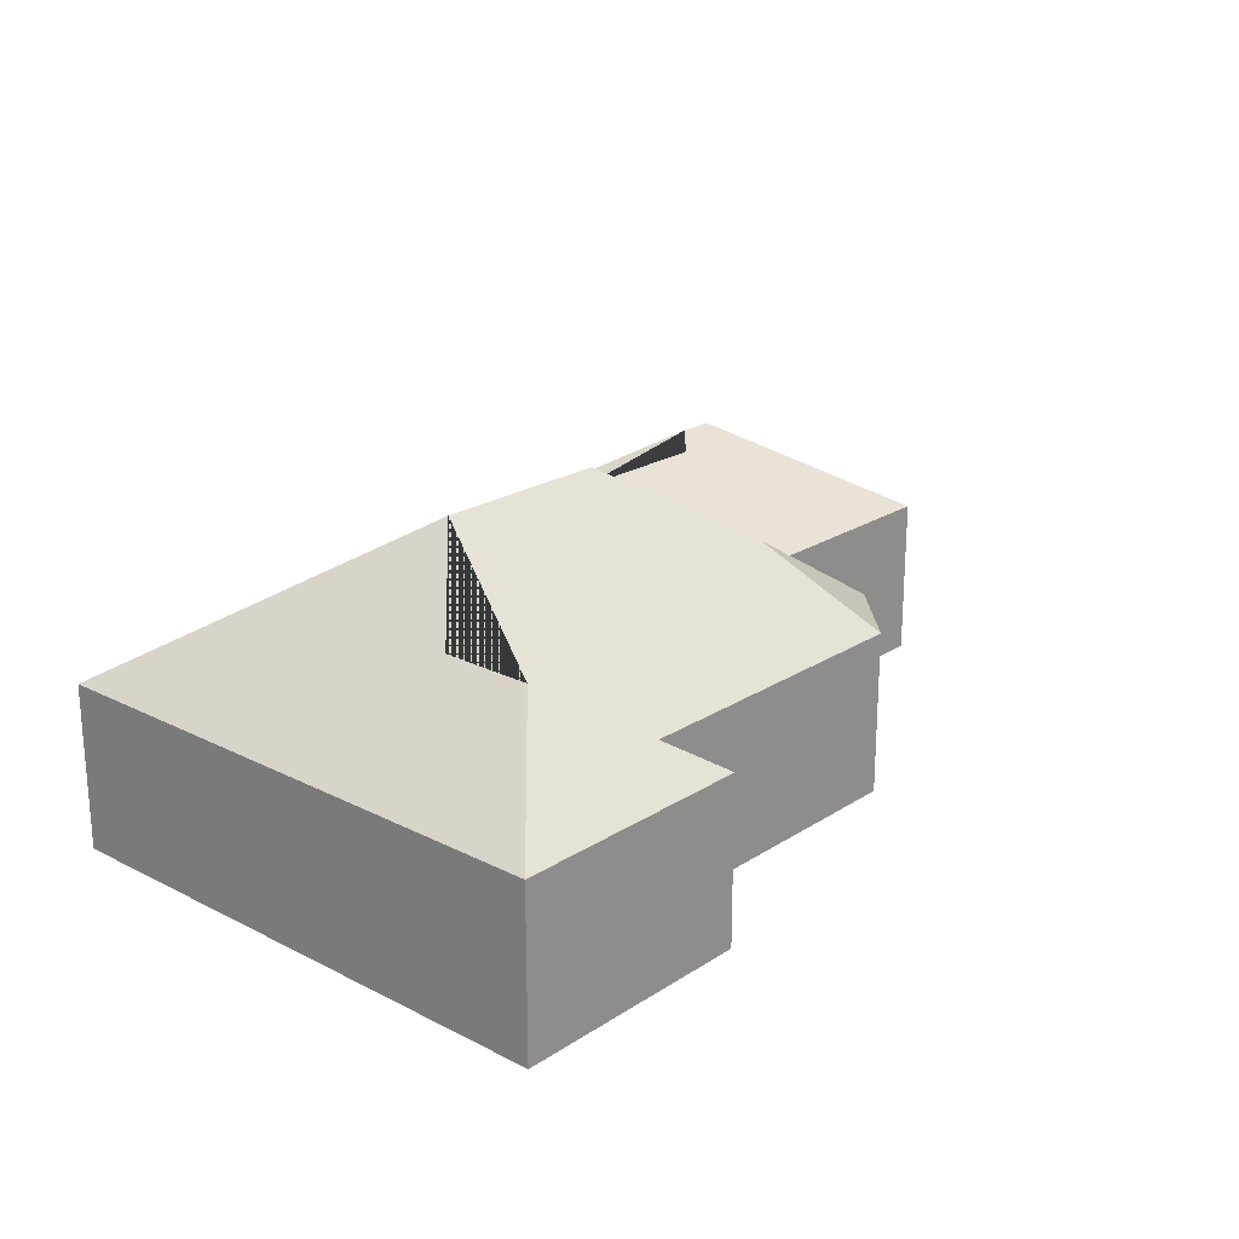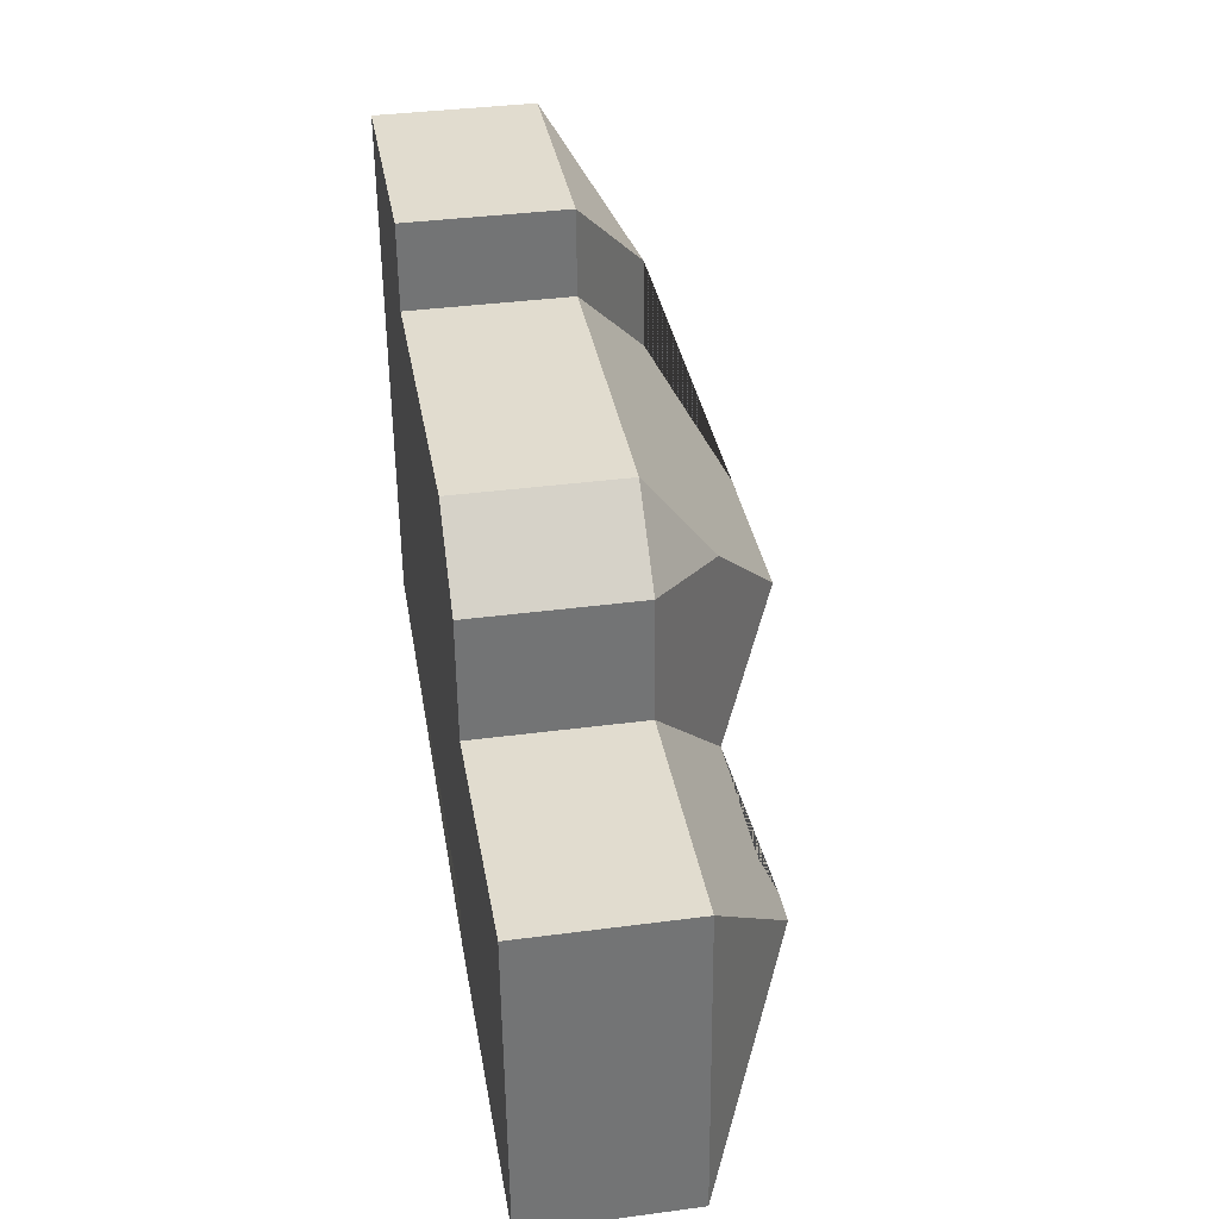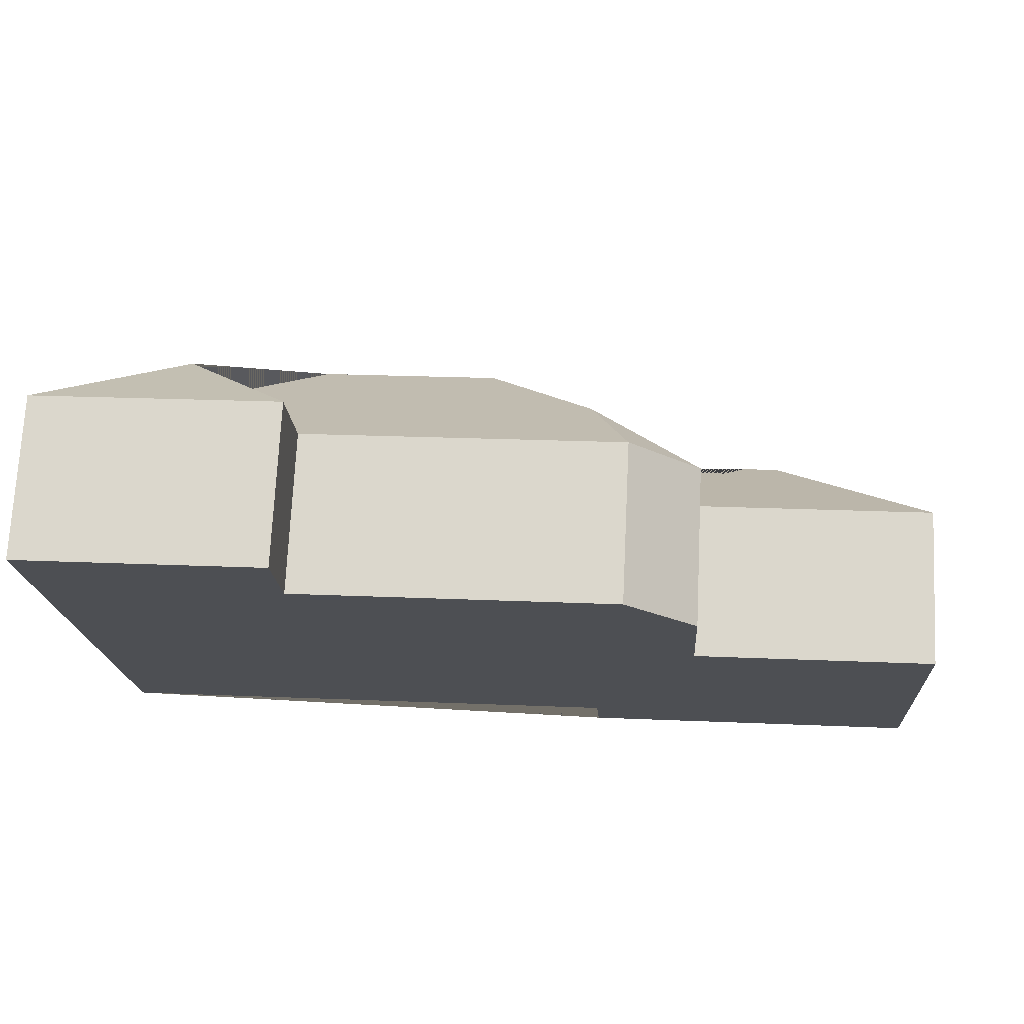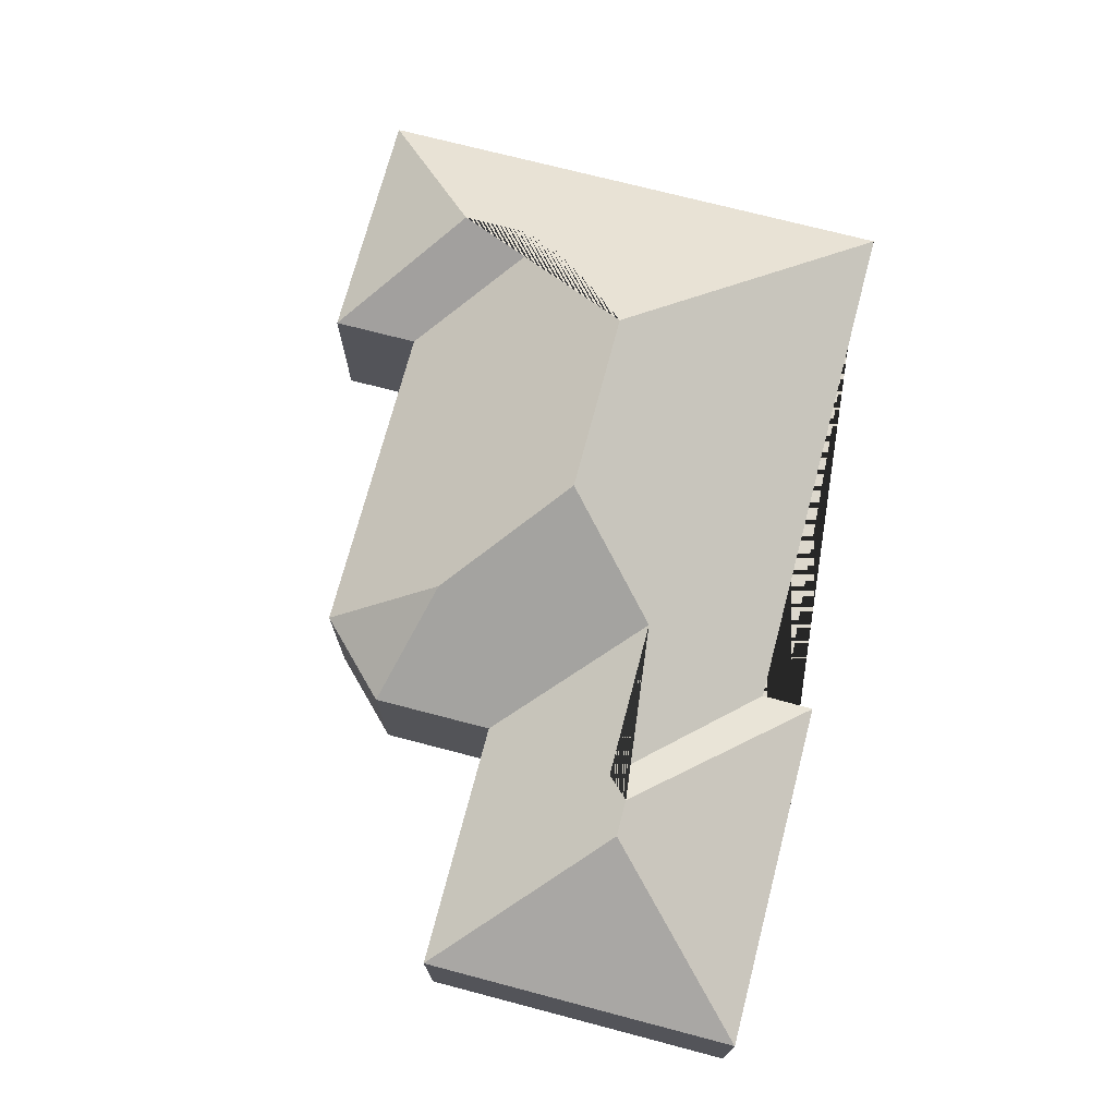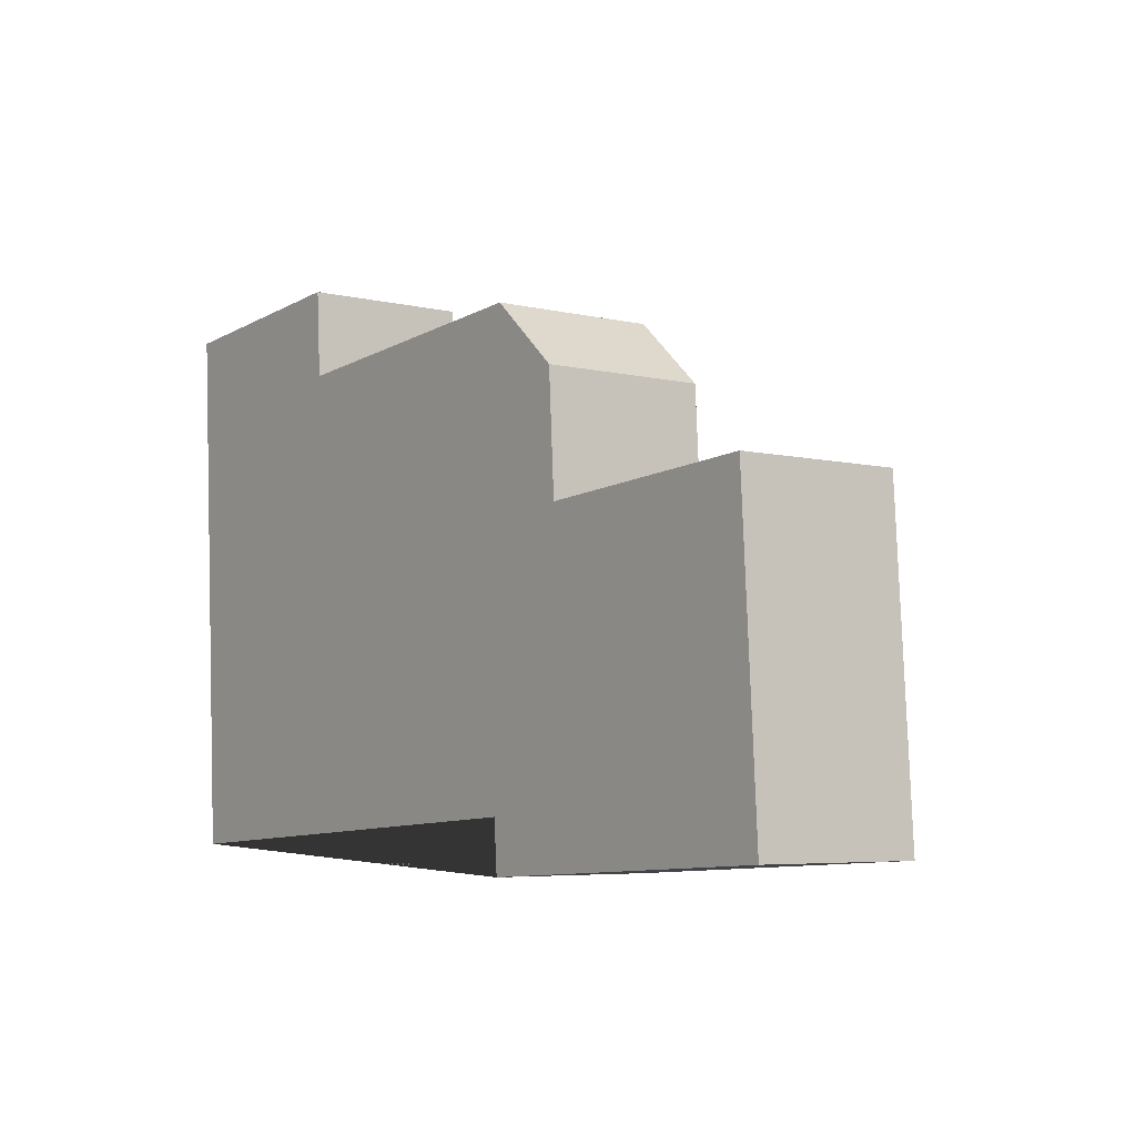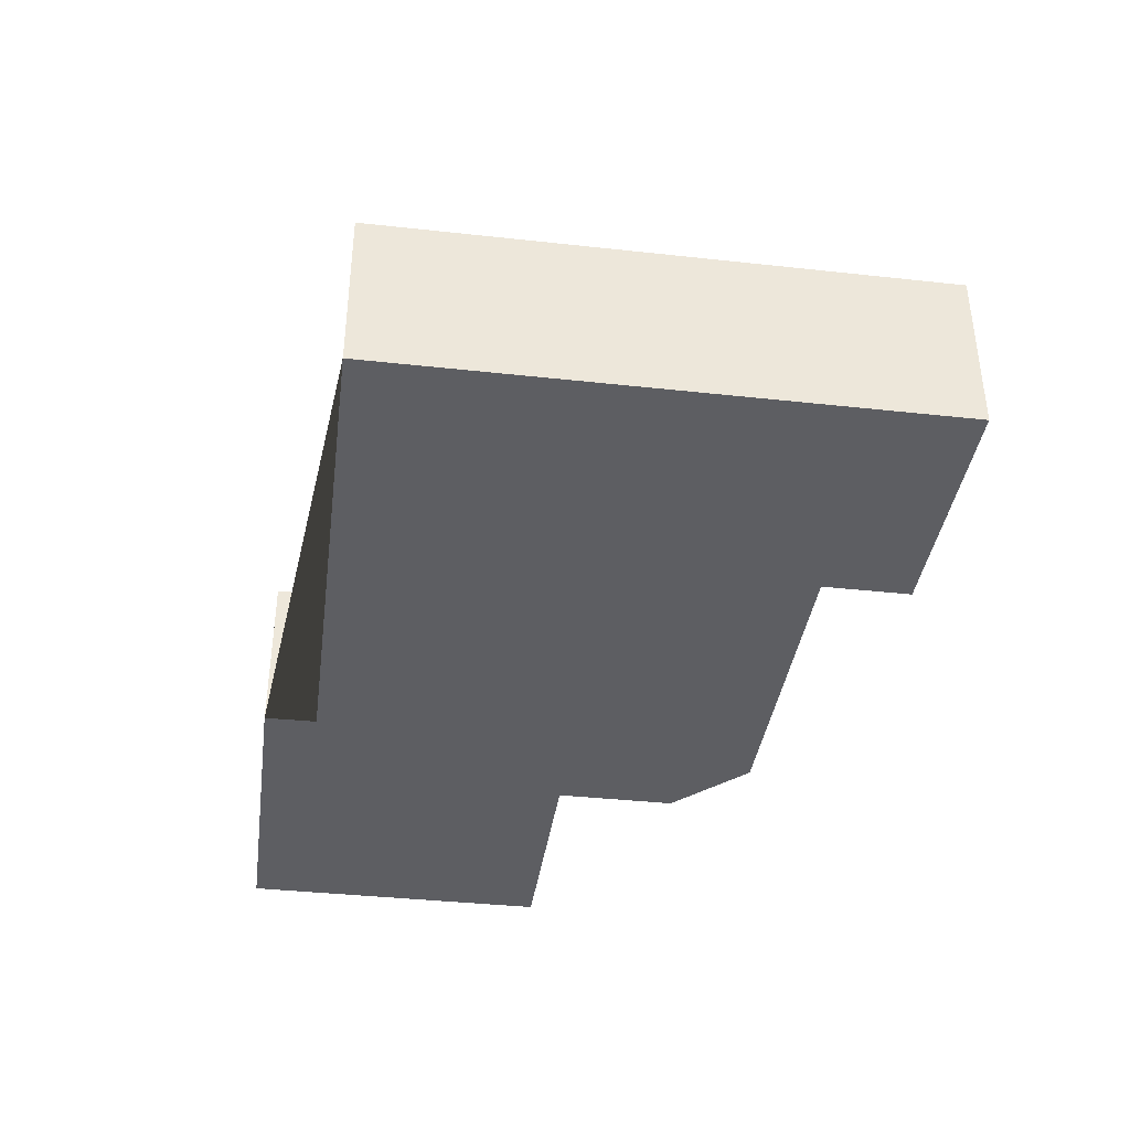
<metadata>
{"format":"obj","ext":"obj","renderer":"f3d","projection":"perspective","resolution":1024,"background":"white","views":[{"elev":21.7,"azim":-51.7,"up":"+Y"},{"elev":37.8,"azim":80.5,"up":"+Z"},{"elev":72.2,"azim":2.8,"up":"+Z"},{"elev":72.3,"azim":101.3,"up":"+Y"},{"elev":-5.5,"azim":54.0,"up":"+Z"},{"elev":-38.3,"azim":-101.3,"up":"+Y"}]}
</metadata>
<code>
o CG10_500_041068_0061
v 35.53 75 -271.6
v 20.63 75 -19.99
v 81.86 113.2 -70.35
v 84.38 113.2 -112.9
v 135.3 145 -156.7
v 135.8 75 -53.54
v 133.4 75 -13.35
v 219.9 144.9 -151.5
v 269.1 113.6 -196.7
v 268.8 109.9 -97.16
v 283.5 75 -279.9
v 281.8 75 -255.7
v 284.6 75 -44.75
v 319.6 75 -75.83
v 322.9 75 -131.3
v 341.6 113.5 -192.2
v 352.7 119.7 -201.5
v 369.4 119.7 -200.5
v 436.1 75 -124.7
v 444.7 75 -270.4
v 35.53 0 -271.6
v 20.63 0 -19.99
v 133.4 0 -13.35
v 135.8 0 -53.54
v 284.6 0 -44.75
v 319.6 0 -75.83
v 322.9 0 -131.3
v 436.1 0 -124.7
v 444.7 0 -270.4
v 283.5 0 -279.9
v 281.8 0 -255.7
f 2 7 3
f 7 6 4 3
f 3 2 1 5 4
f 5 4 6 13 10 8
f 8 10 14 15 9
f 10 14 13
f 9 15 19 18 17 16
f 18 19 20
f 17 18 20 11
f 16 17 11 12
f 1 5 8 9 16 12
f 21 22 23 24 25 26 27 28 29 30 31
f 1 21 22 2
f 2 22 23 7
f 7 23 24 6
f 6 24 25 13
f 13 25 26 14
f 14 26 27 15
f 15 27 28 19
f 19 28 29 20
f 20 29 30 11
f 11 30 31 12
f 12 31 21 1

</code>
